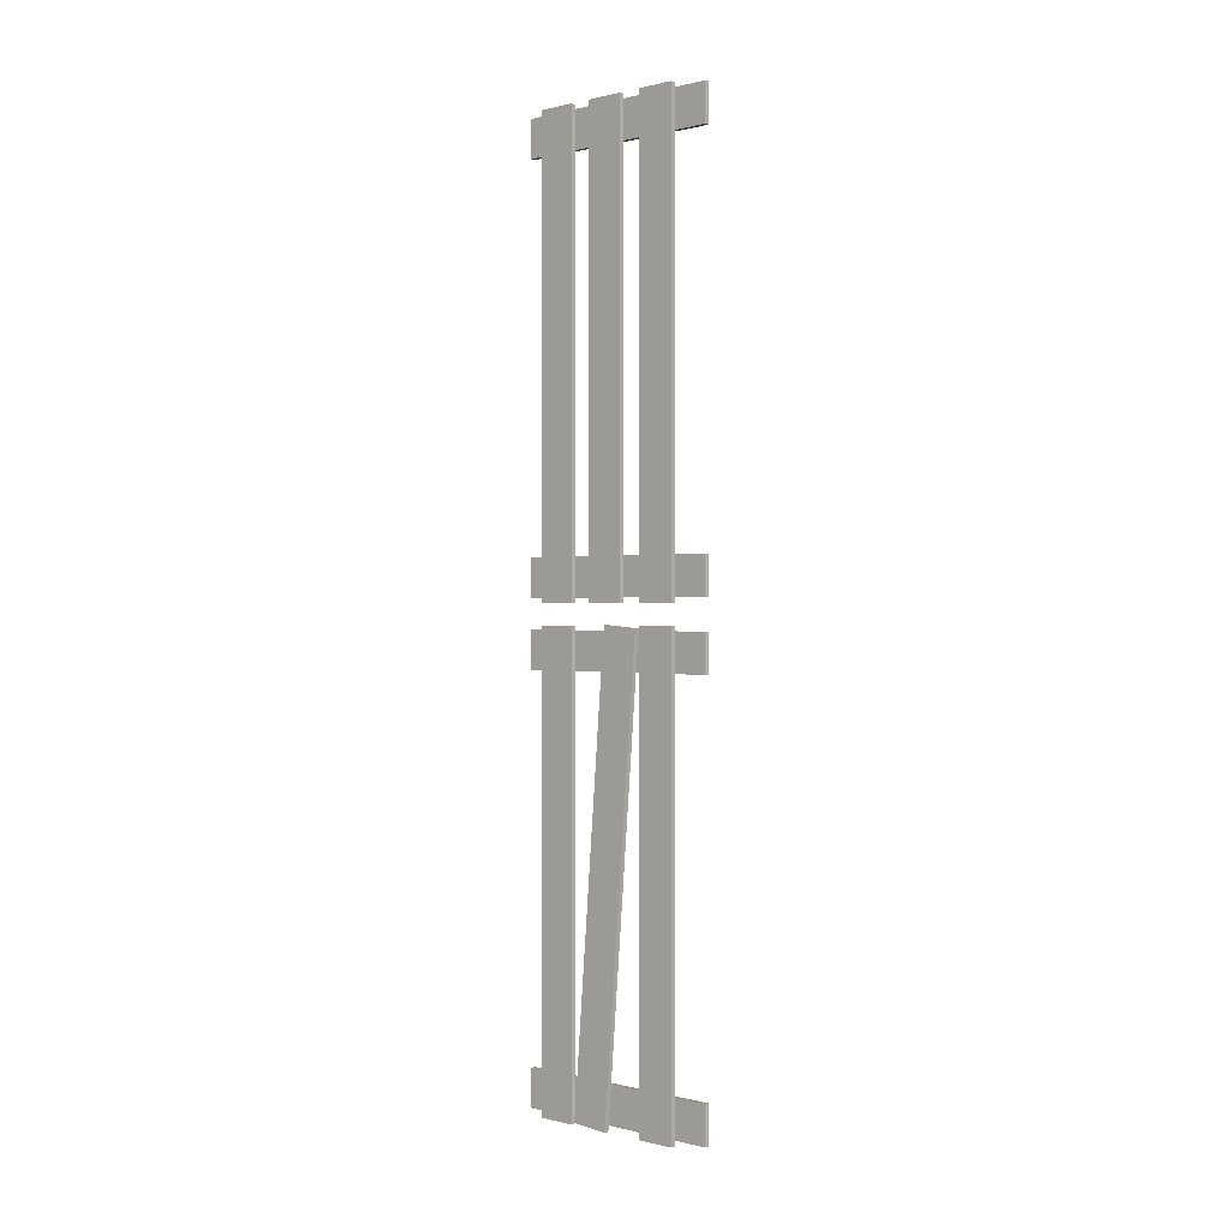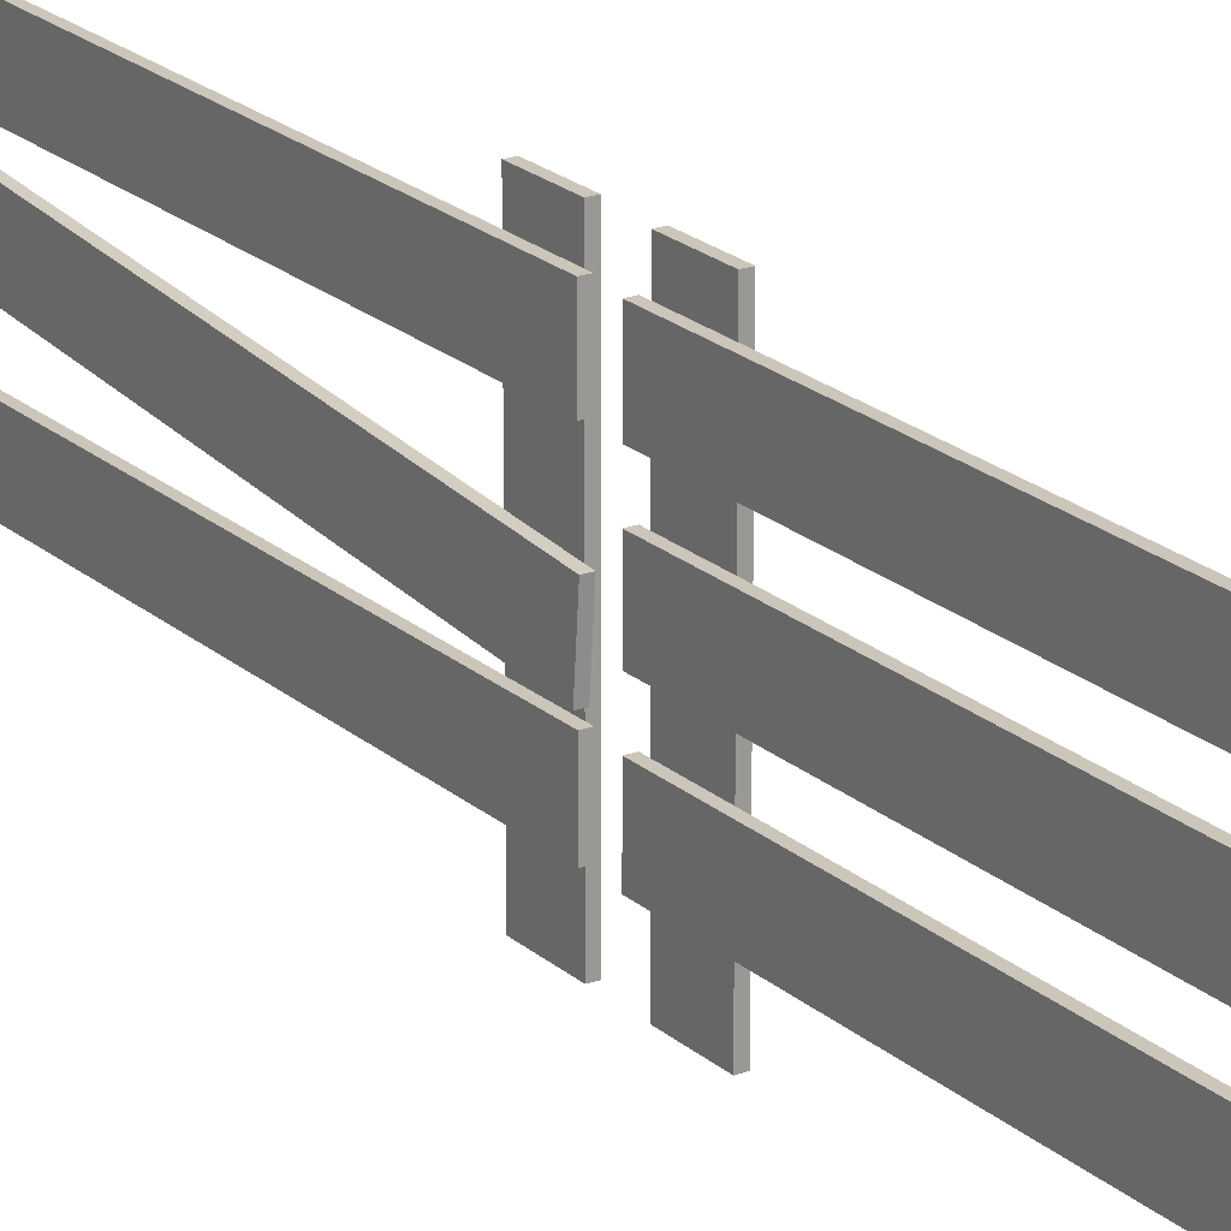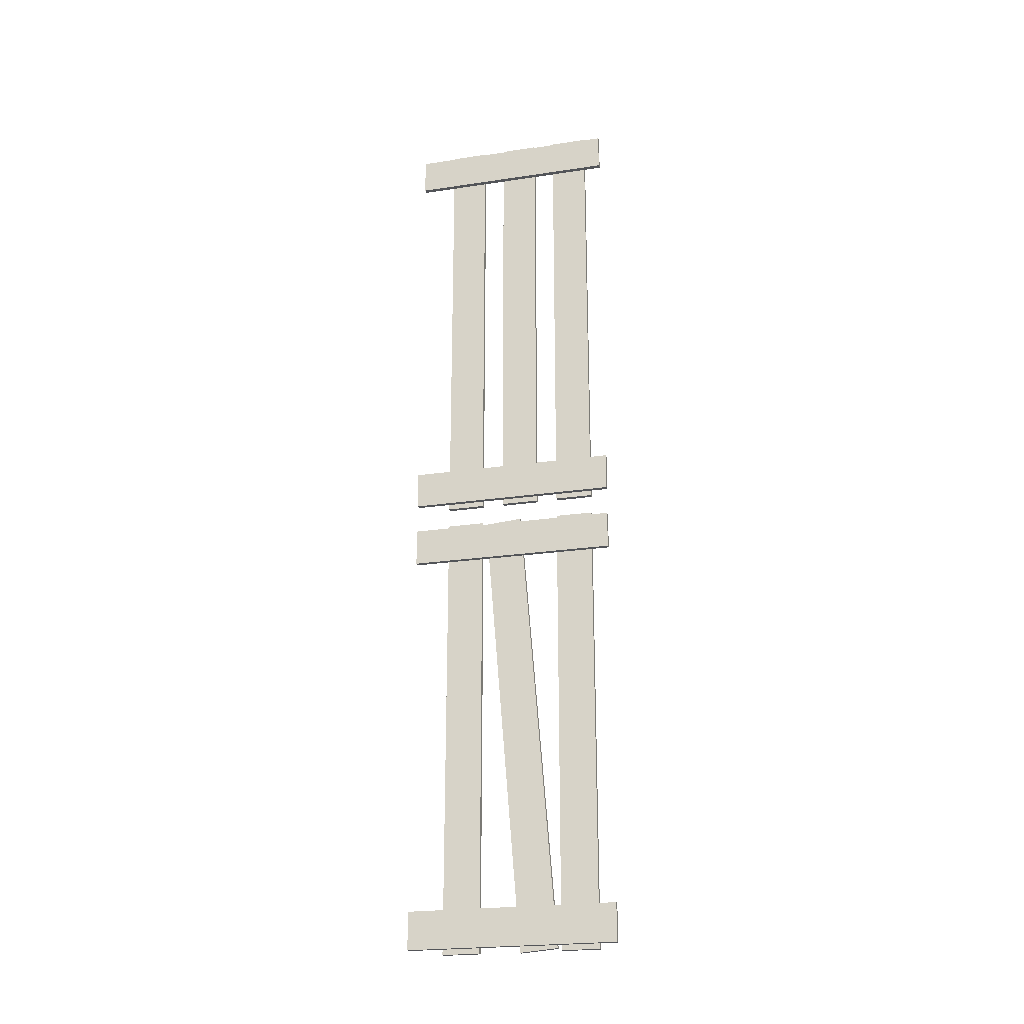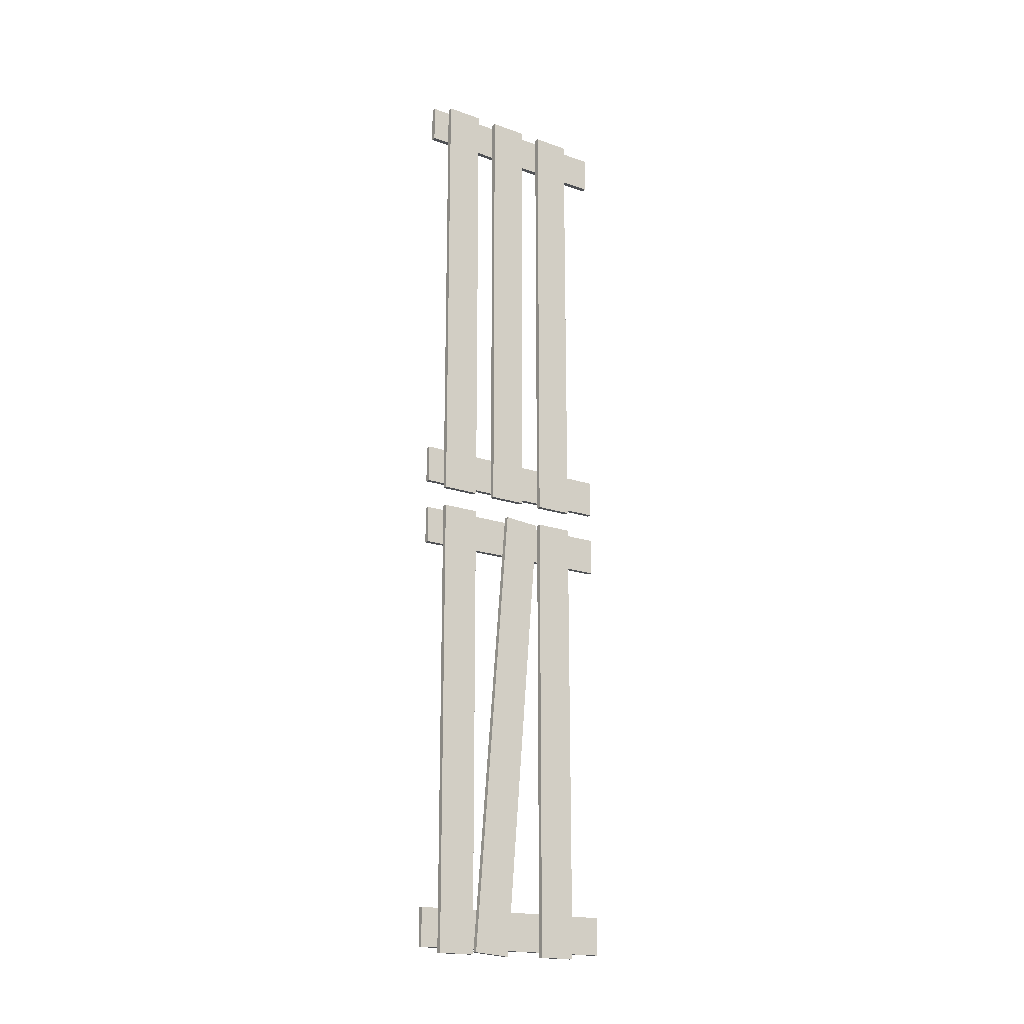
<metadata>
{"format":"obj","ext":"obj","renderer":"f3d","projection":"perspective","resolution":1024,"background":"white","views":[{"elev":0.2,"azim":-47.9,"up":"+Z"},{"elev":20.9,"azim":-33.3,"up":"+Y"},{"elev":-23.2,"azim":104.3,"up":"+Z"},{"elev":-18.6,"azim":-123.9,"up":"+Z"}]}
</metadata>
<code>
o Box3
v -0.03905 1.09 -0.3776
v -0.03905 0.4994 -0.3776
v -0.03905 1.09 6.799
v -0.03905 0.4994 6.799
v -0.1162 0.4994 -0.3776
v -0.1162 1.09 -0.3776
v -0.1162 0.4994 6.799
v -0.1162 1.09 6.799
f 1 3 4 2
f 5 7 8 6
f 5 6 1 2
f 8 7 4 3
f 6 8 3 1
f 2 4 7 5
o Box1
v 0.03855 3.264 6.73
v 0.03855 3.264 6.139
v 0.03855 -0.04745 6.73
v 0.03855 -0.04745 6.139
v -0.03855 3.264 6.139
v -0.03855 3.264 6.73
v -0.03855 -0.04745 6.139
v -0.03855 -0.04745 6.73
f 9 11 12 10
f 13 15 16 14
f 13 14 9 10
f 16 15 12 11
f 14 16 11 9
f 10 12 15 13
o Box4
v -0.03905 2.325 -0.3424
v -0.03905 1.736 -0.3897
v -0.03905 1.75 6.811
v -0.03905 1.161 6.764
v -0.1162 1.736 -0.3897
v -0.1162 2.325 -0.3424
v -0.1162 1.161 6.764
v -0.1162 1.75 6.811
f 17 19 20 18
f 21 23 24 22
f 21 22 17 18
f 24 23 20 19
f 22 24 19 17
f 18 20 23 21
o Box
v 0.03855 3.264 0.2954
v 0.03855 3.264 -0.2954
v 0.03855 -0.04745 0.2954
v 0.03855 -0.04745 -0.2954
v -0.03855 3.264 -0.2954
v -0.03855 3.264 0.2954
v -0.03855 -0.04745 -0.2954
v -0.03855 -0.04745 0.2954
f 25 27 28 26
f 29 31 32 30
f 29 30 25 26
f 32 31 28 27
f 30 32 27 25
f 26 28 31 29
o Box2
v -0.03905 2.976 -0.3776
v -0.03905 2.385 -0.3776
v -0.03905 2.976 6.799
v -0.03905 2.385 6.799
v -0.1162 2.385 -0.3776
v -0.1162 2.976 -0.3776
v -0.1162 2.385 6.799
v -0.1162 2.976 6.799
f 33 35 36 34
f 37 39 40 38
f 37 38 33 34
f 40 39 36 35
f 38 40 35 33
f 34 36 39 37
o Box8
v -0.03909 2.038 7.117
v -0.03909 1.447 7.117
v -0.03909 2.038 14.29
v -0.03909 1.447 14.29
v -0.1162 1.447 7.117
v -0.1162 2.038 7.117
v -0.1162 1.447 14.29
v -0.1162 2.038 14.29
f 41 43 44 42
f 45 47 48 46
f 45 46 41 42
f 48 47 44 43
f 46 48 43 41
f 42 44 47 45
o Box5
v 0.03851 3.264 14.22
v 0.03851 3.264 13.63
v 0.03851 -0.04749 14.22
v 0.03851 -0.04749 13.63
v -0.03859 3.264 13.63
v -0.03859 3.264 14.22
v -0.03859 -0.04749 13.63
v -0.03859 -0.04749 14.22
f 49 51 52 50
f 53 55 56 54
f 53 54 49 50
f 56 55 52 51
f 54 56 51 49
f 50 52 55 53
o Box6
v -0.03909 2.976 7.117
v -0.03909 2.385 7.117
v -0.03909 2.976 14.29
v -0.03909 2.385 14.29
v -0.1162 2.385 7.117
v -0.1162 2.976 7.117
v -0.1162 2.385 14.29
v -0.1162 2.976 14.29
f 57 59 60 58
f 61 63 64 62
f 61 62 57 58
f 64 63 60 59
f 62 64 59 57
f 58 60 63 61
o Box7
v -0.03909 1.09 7.117
v -0.03909 0.4994 7.117
v -0.03909 1.09 14.29
v -0.03909 0.4994 14.29
v -0.1162 0.4994 7.117
v -0.1162 1.09 7.117
v -0.1162 0.4994 14.29
v -0.1162 1.09 14.29
f 65 67 68 66
f 69 71 72 70
f 69 70 65 66
f 72 71 68 67
f 70 72 67 65
f 66 68 71 69
o Box9
v 0.03851 3.264 7.79
v 0.03851 3.264 7.199
v 0.03851 -0.04749 7.79
v 0.03851 -0.04749 7.199
v -0.03859 3.264 7.199
v -0.03859 3.264 7.79
v -0.03859 -0.04749 7.199
v -0.03859 -0.04749 7.79
f 73 75 76 74
f 77 79 80 78
f 77 78 73 74
f 80 79 76 75
f 78 80 75 73
f 74 76 79 77

</code>
